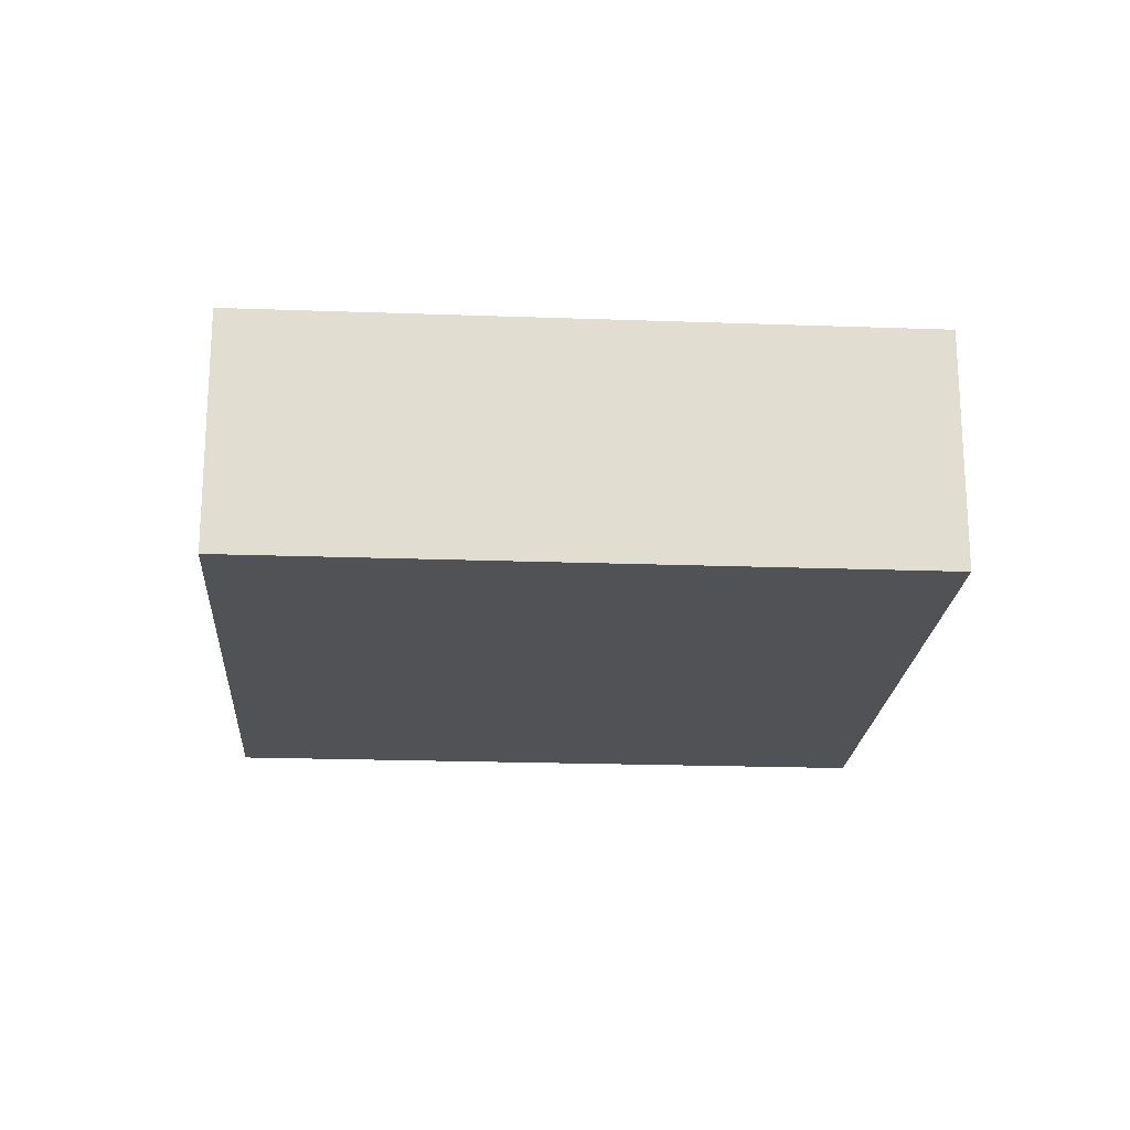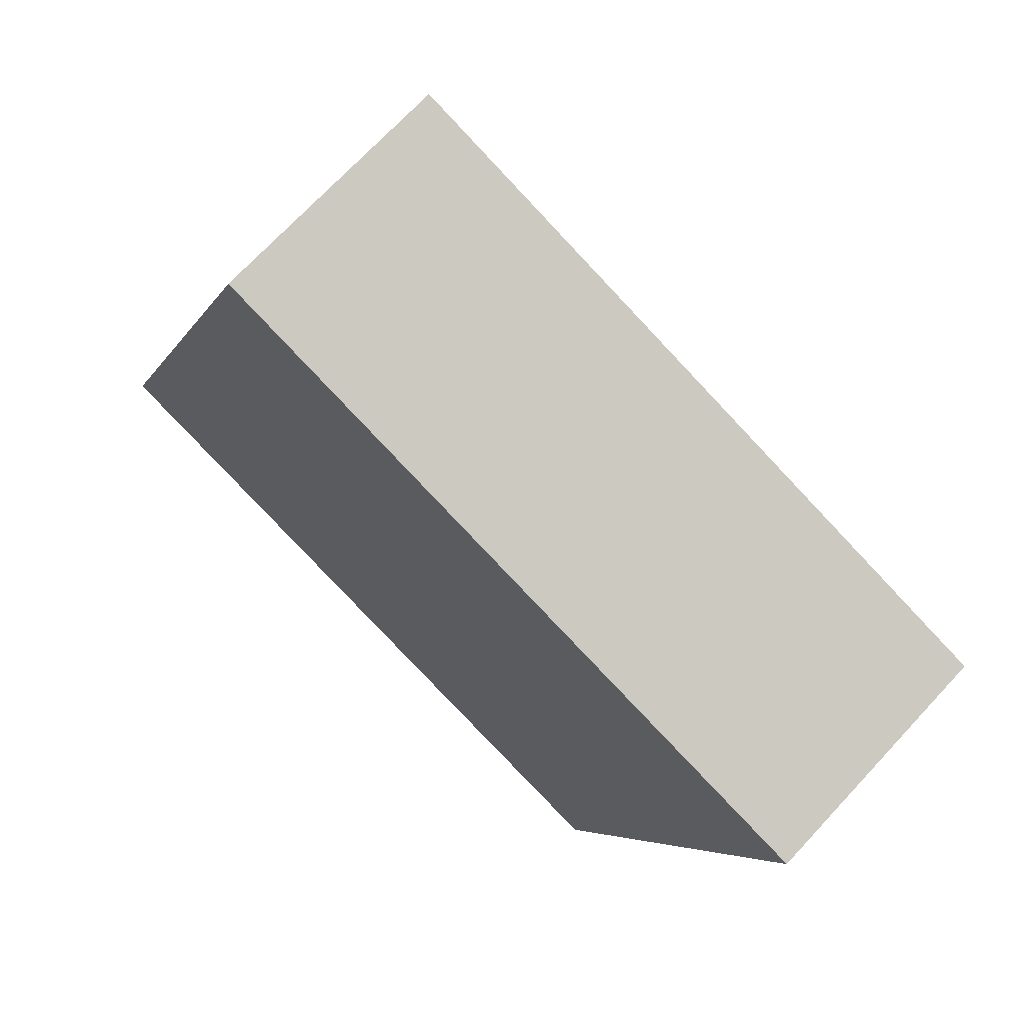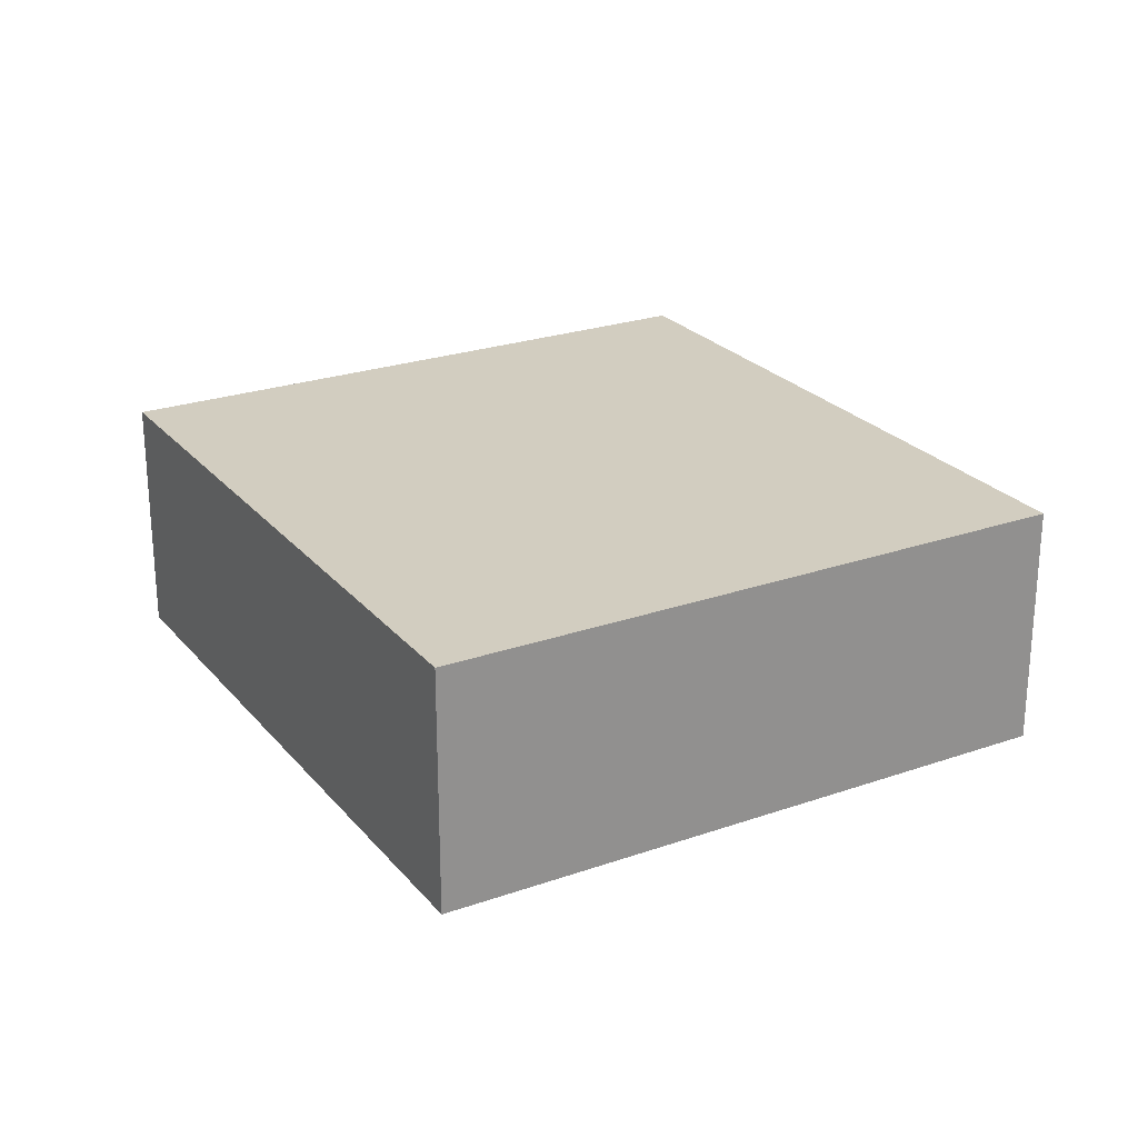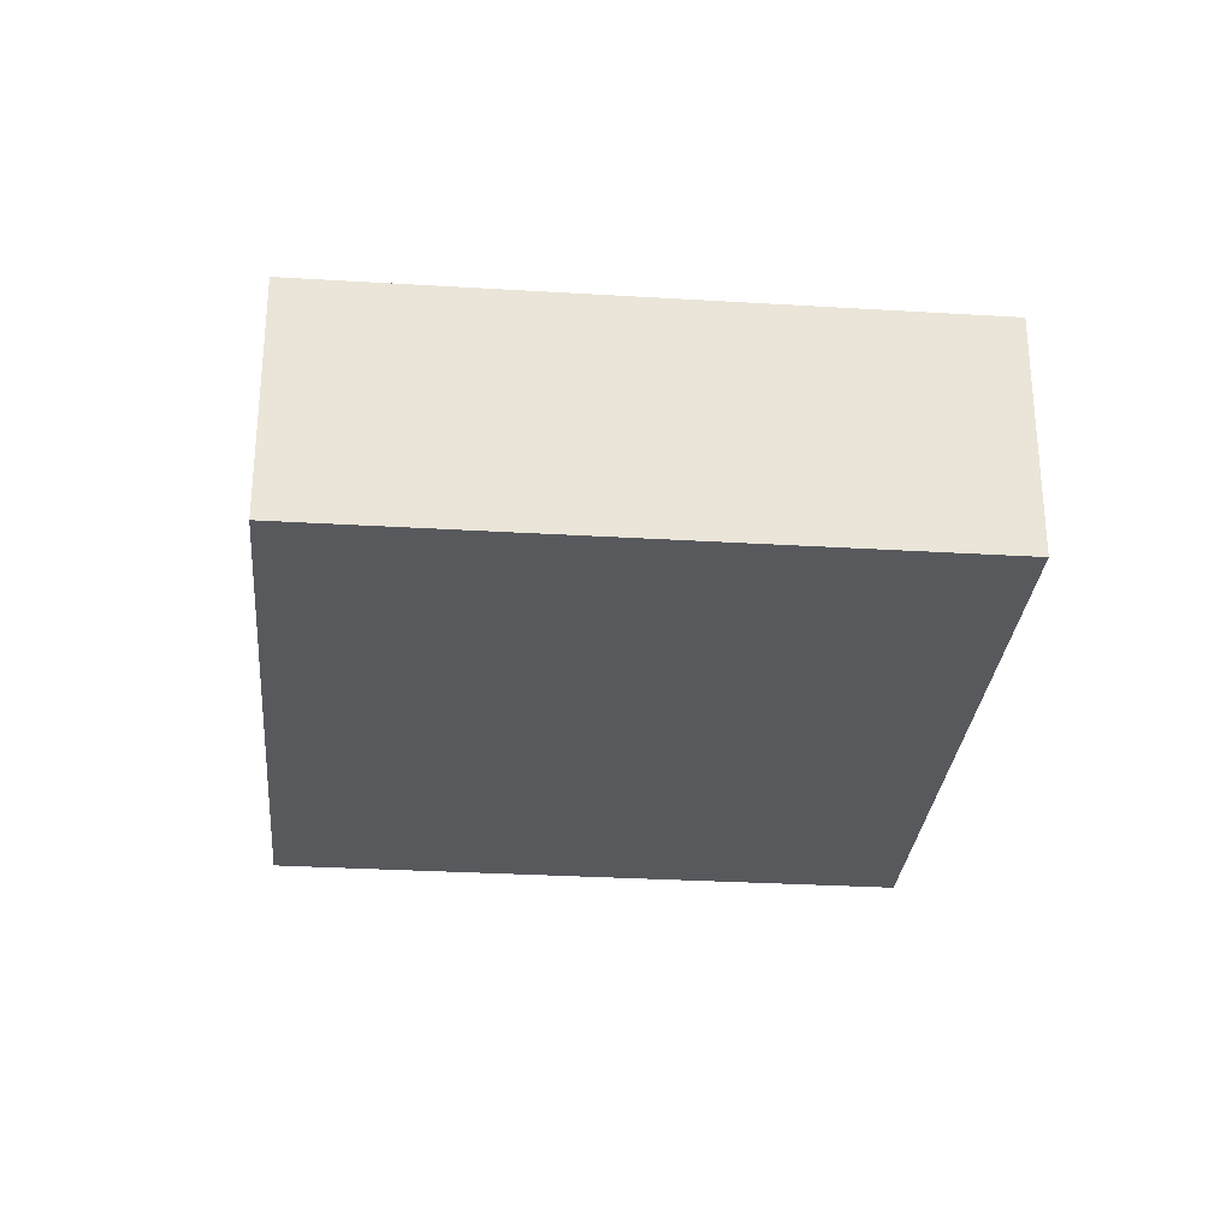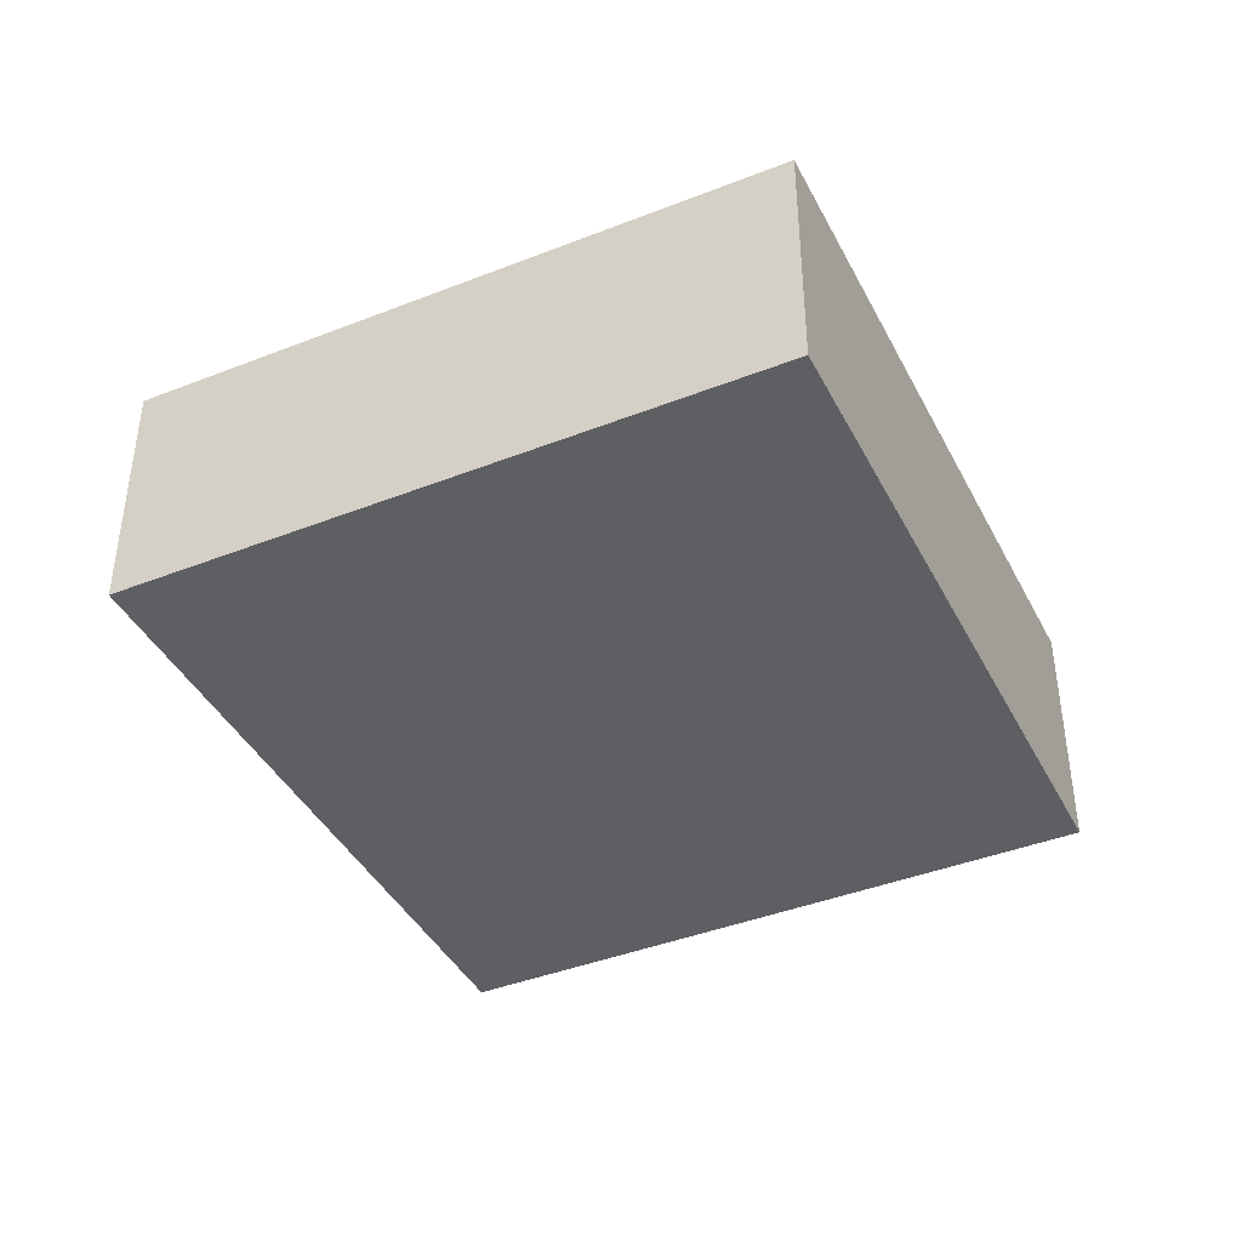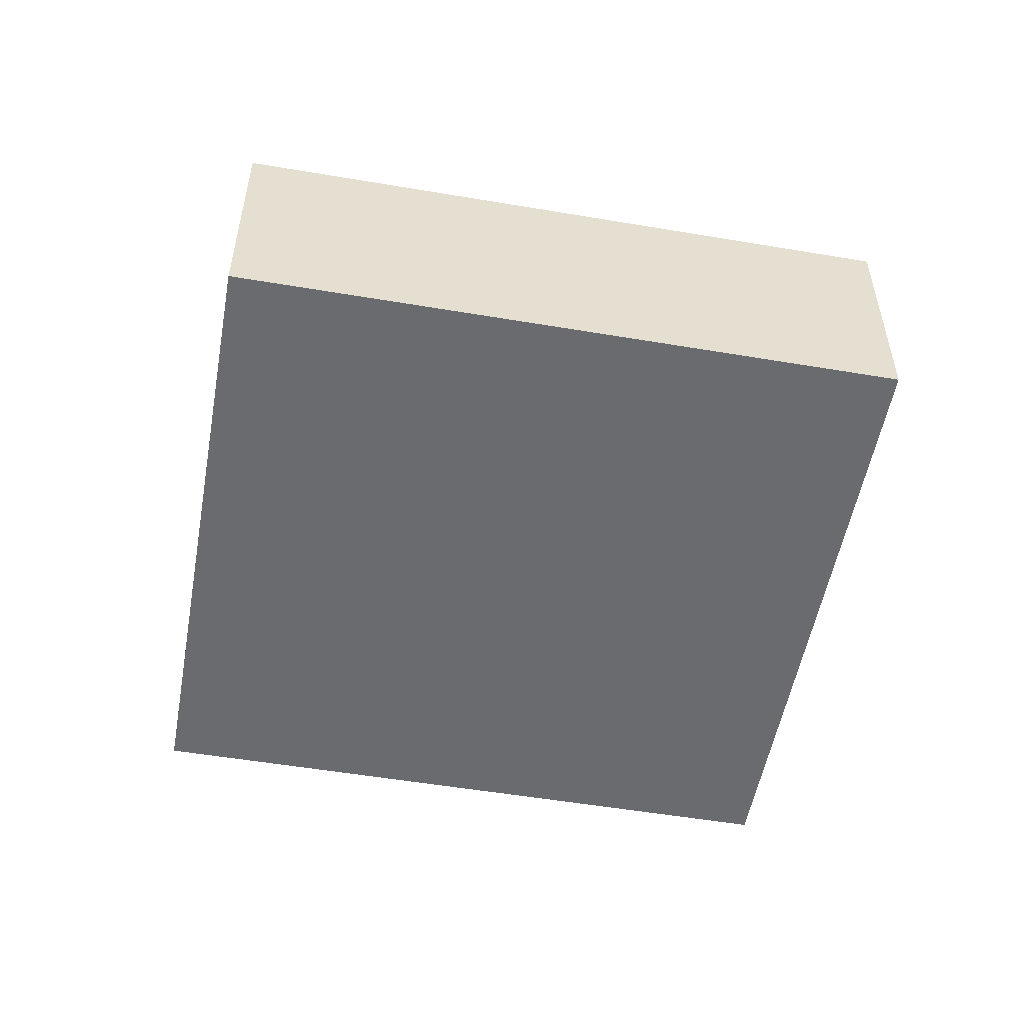
<metadata>
{"format":"obj","ext":"obj","renderer":"f3d","projection":"perspective","resolution":1024,"background":"white","views":[{"elev":-20.7,"azim":16.7,"up":"+Y"},{"elev":71.0,"azim":42.9,"up":"+Z"},{"elev":24.6,"azim":-99.4,"up":"+Y"},{"elev":-29.3,"azim":-74.7,"up":"+Y"},{"elev":-41.4,"azim":-44.1,"up":"+Y"},{"elev":-53.3,"azim":10.2,"up":"+Y"}]}
</metadata>
<code>
v  0 4.072 2.493e-16
v  14.71 4.072 6.234
v  10.88 4.072 -4.054
v  3.834 4.072 10.29
v  10.88 2.482e-16 -4.054
v  0 0 0
v  3.834 -6.3e-16 10.29
v  14.71 -3.817e-16 6.234
g defaultobject
f 1 2 3
f 2 1 4
f 5 1 3
f 1 5 6
f 6 4 1
f 4 6 7
f 7 2 4
f 2 7 8
f 8 3 2
f 3 8 5
f 8 6 5
f 6 8 7

</code>
